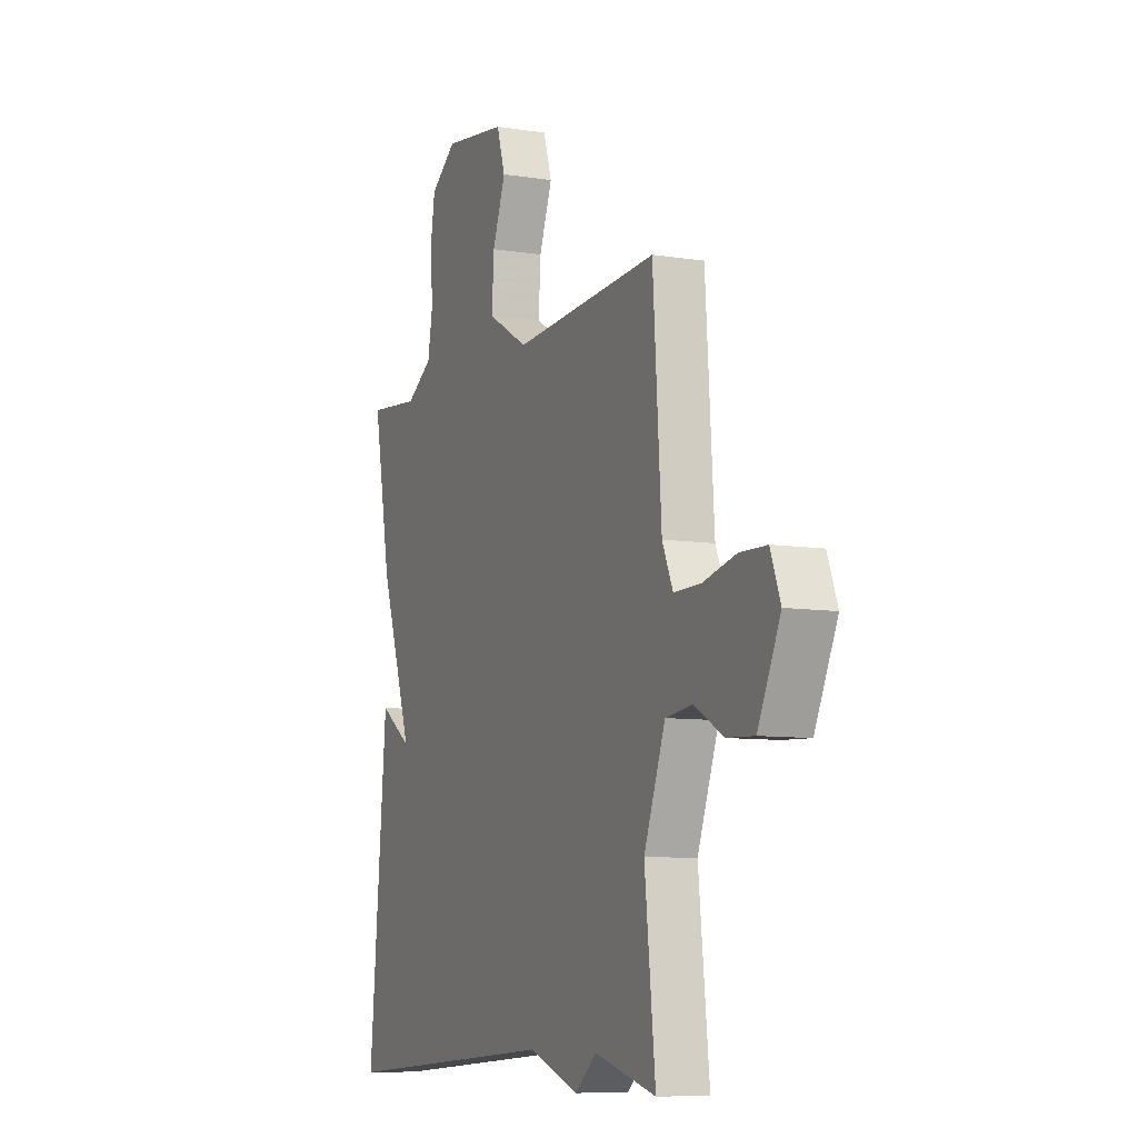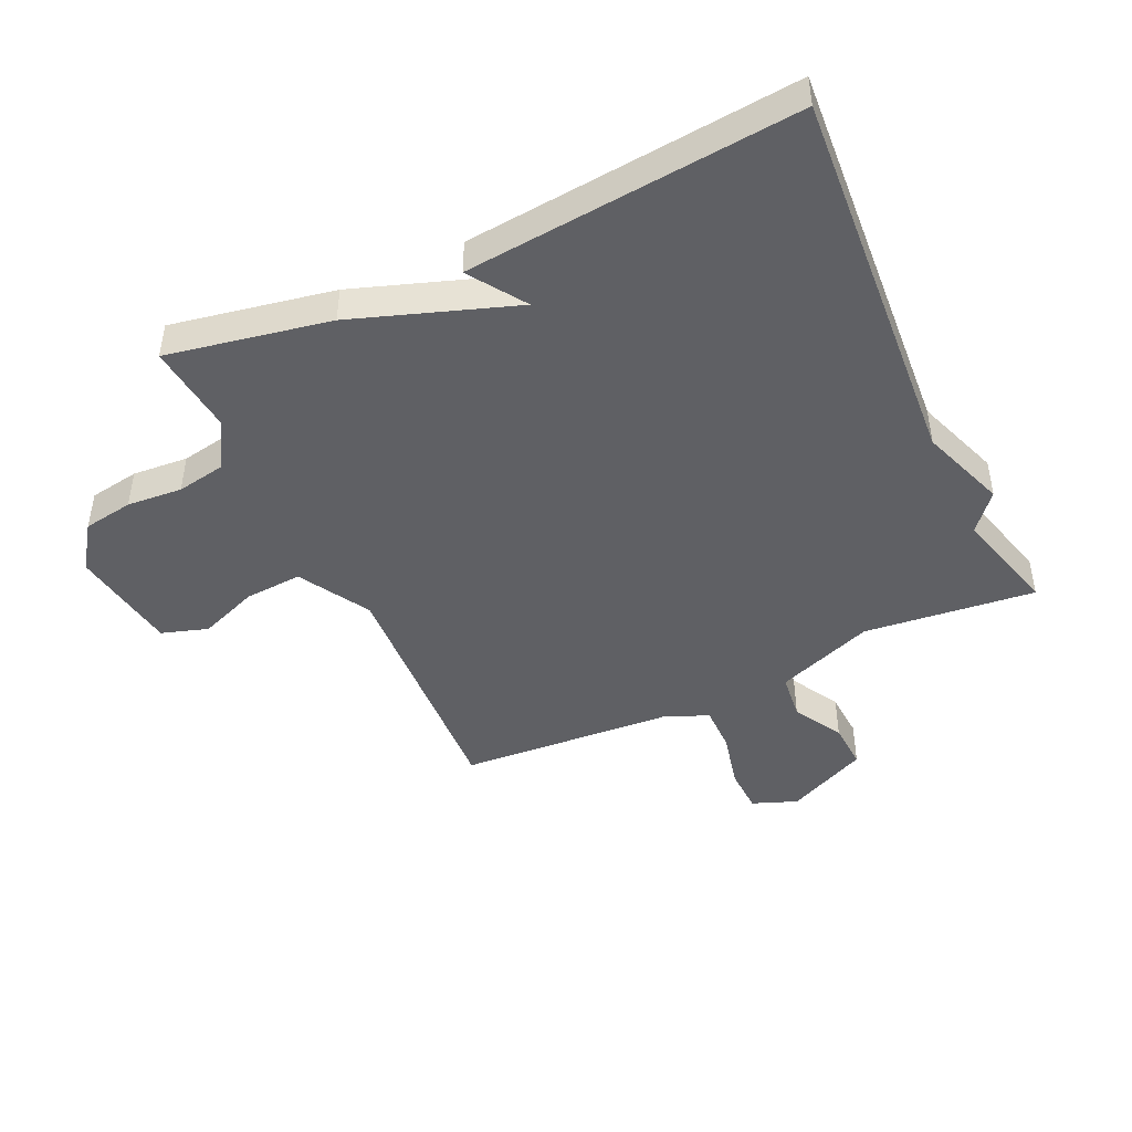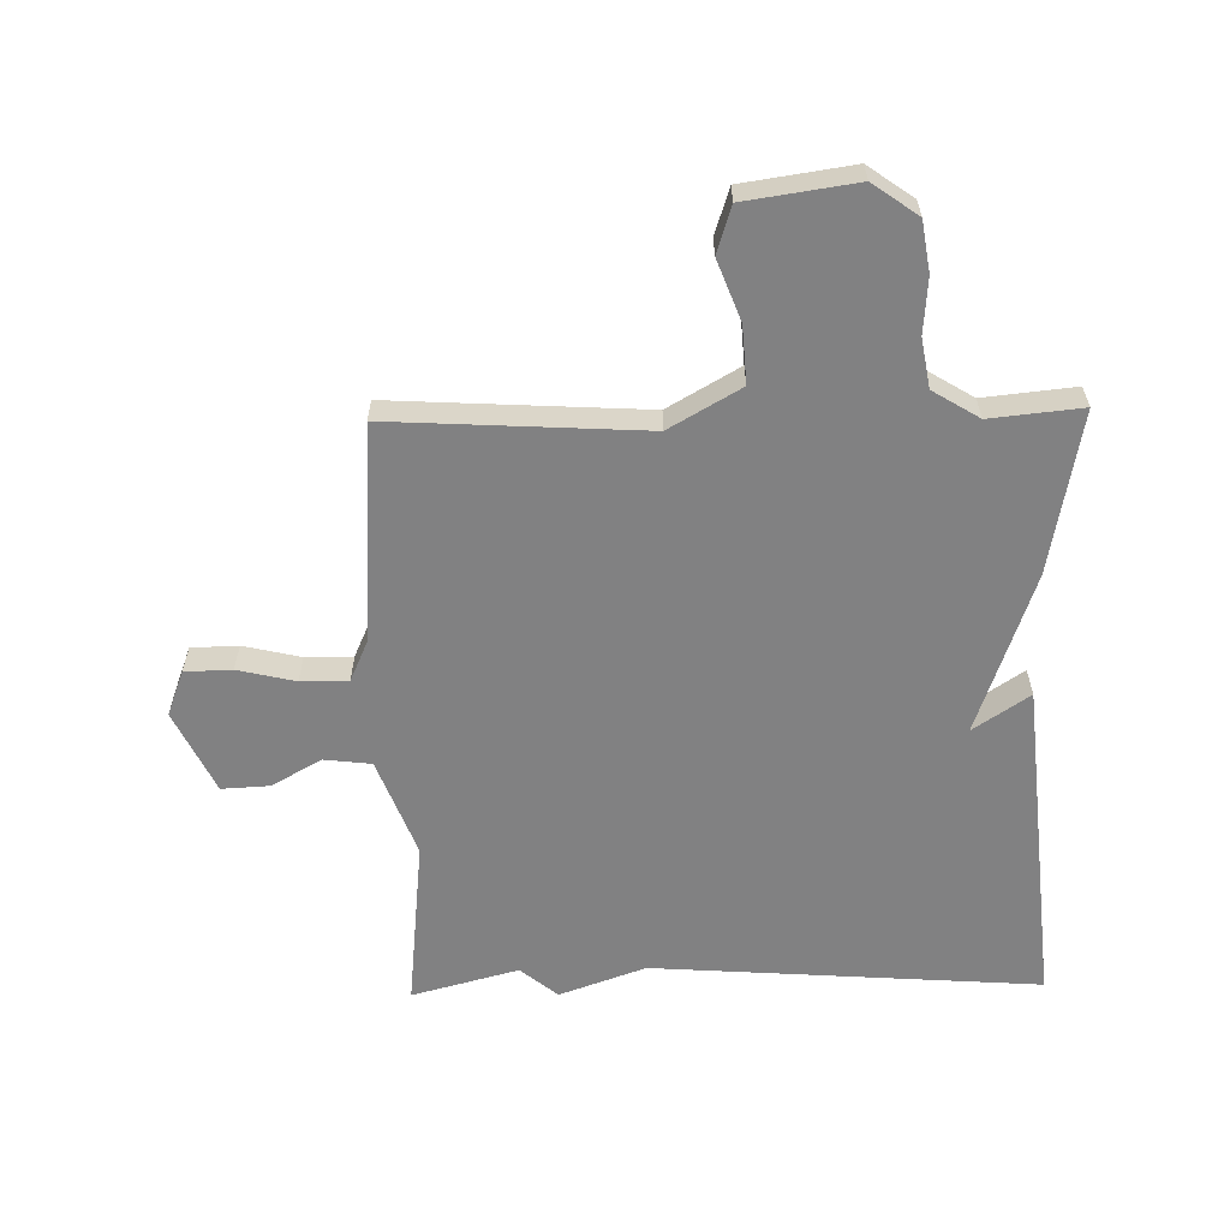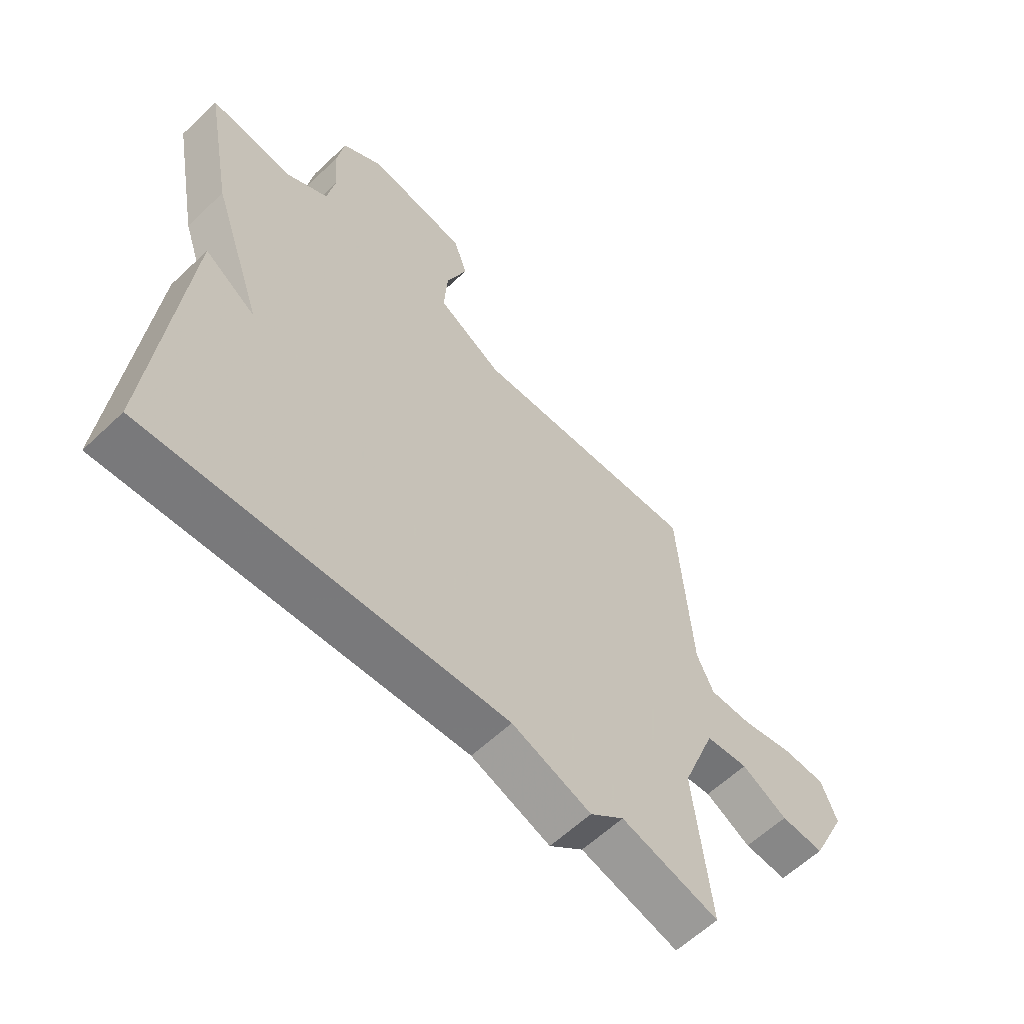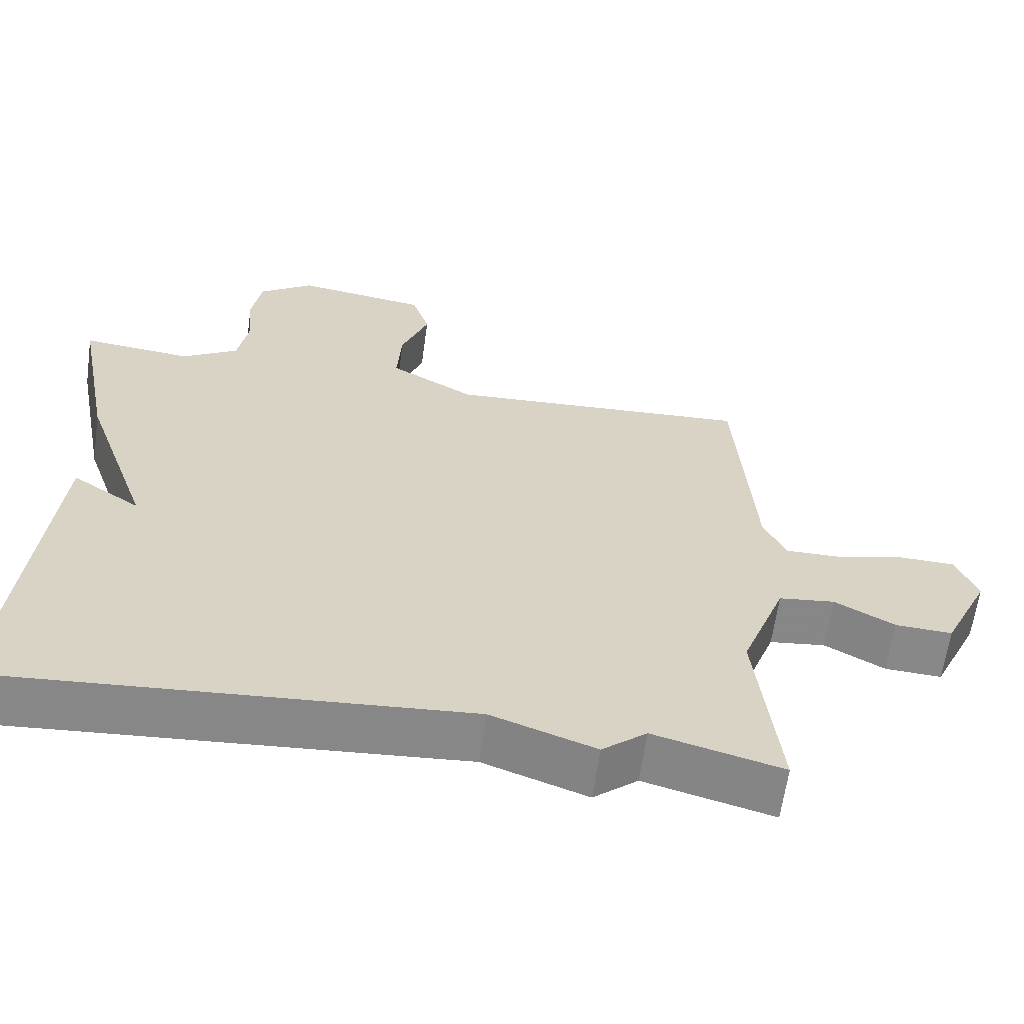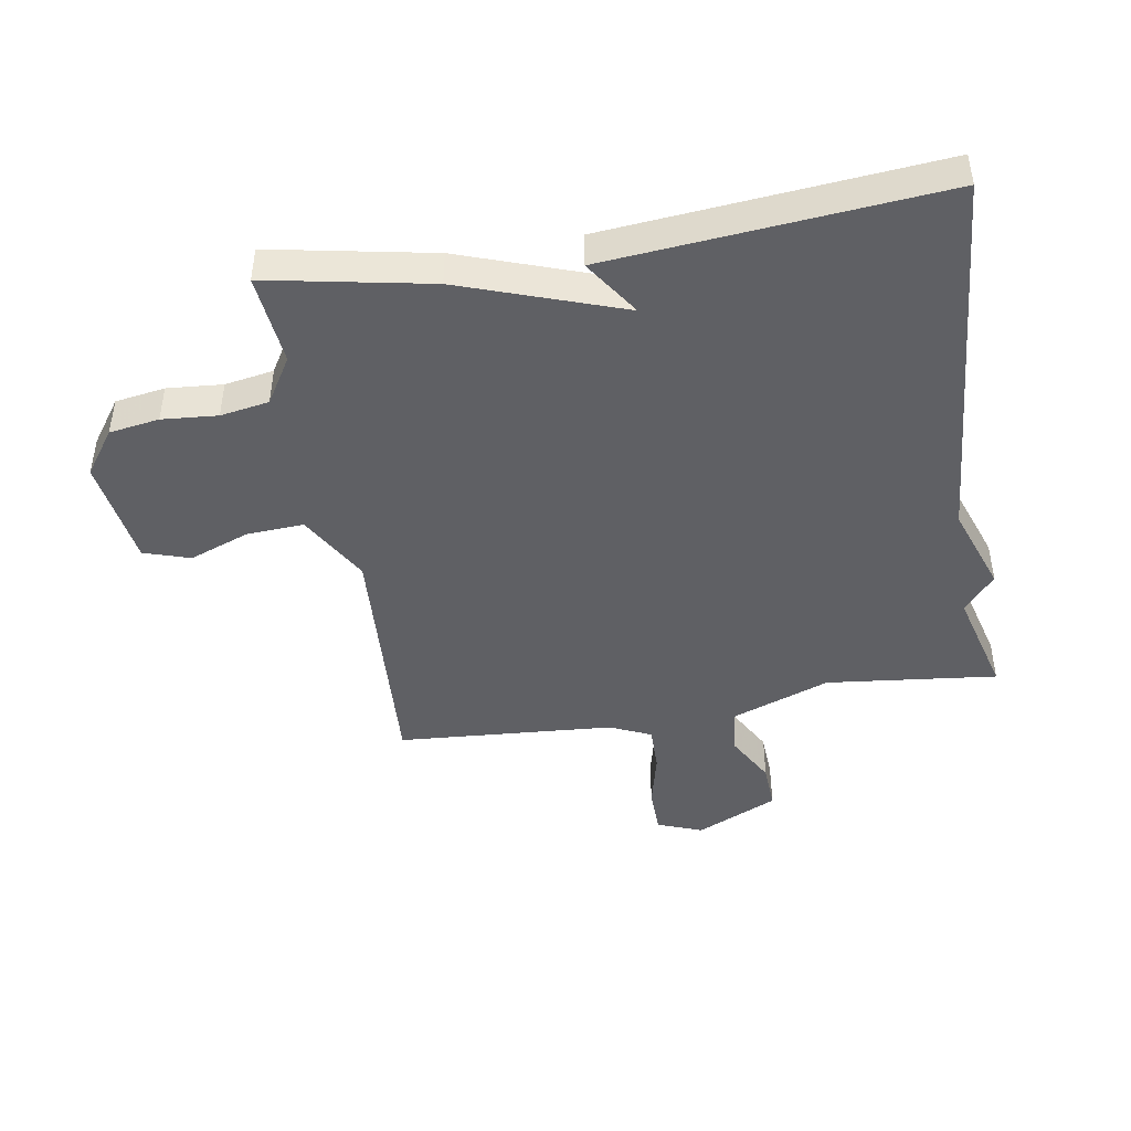
<metadata>
{"format":"obj","ext":"obj","renderer":"f3d","projection":"perspective","resolution":1024,"background":"white","views":[{"elev":-8.5,"azim":-113.2,"up":"+Z"},{"elev":-45.2,"azim":115.0,"up":"+Y"},{"elev":-60.5,"azim":1.2,"up":"+Y"},{"elev":-60.7,"azim":134.0,"up":"+Z"},{"elev":-62.8,"azim":172.1,"up":"+Z"},{"elev":-44.7,"azim":99.3,"up":"+Y"}]}
</metadata>
<code>
v 0.5 0.07 0.5
v 0.45 0.07 0.237
v 0.359 0.07 -0.024
v 0.45 0.07 0.037
v 0.5 0.07 -0.5
v -0.127 0.07 -0.454
v -0.267 0.07 -0.504
v -0.327 0.07 -0.454
v -0.5 0.07 -0.5
v -0.47 0.07 -0.223
v -0.53 0.07 -0.064
v -0.606 0.07 -0.055
v -0.687 0.07 -0.1
v -0.764 0.07 -0.104
v -0.827 0.07 0.029
v -0.799 0.07 0.102
v -0.723 0.07 0.104
v -0.63 0.07 0.082
v -0.554 0.07 0.081
v -0.524 0.07 0.148
v -0.5 0.07 0.5
v -0.09 0.07 0.476
v 0.025 0.07 0.542
v 0.019 0.07 0.635
v -0.018 0.07 0.732
v 0.006 0.07 0.807
v 0.184 0.07 0.833
v 0.257 0.07 0.781
v 0.27 0.07 0.7
v 0.263 0.07 0.61
v 0.277 0.07 0.531
v 0.352 0.07 0.485
v 0.5 0 0.5
v 0.45 0 0.237
v 0.359 0 -0.024
v 0.45 0 0.037
v 0.5 0 -0.5
v -0.127 0 -0.454
v -0.267 0 -0.504
v -0.327 0 -0.454
v -0.5 0 -0.5
v -0.47 0 -0.223
v -0.53 0 -0.064
v -0.606 0 -0.055
v -0.687 0 -0.1
v -0.764 0 -0.104
v -0.827 0 0.029
v -0.799 0 0.102
v -0.723 0 0.104
v -0.63 0 0.082
v -0.554 0 0.081
v -0.524 0 0.148
v -0.5 0 0.5
v -0.09 0 0.476
v 0.025 0 0.542
v 0.019 0 0.635
v -0.018 0 0.732
v 0.006 0 0.807
v 0.184 0 0.833
v 0.257 0 0.781
v 0.27 0 0.7
v 0.263 0 0.61
v 0.277 0 0.531
v 0.352 0 0.485
f 28 29 30
f 27 28 30
f 26 27 30
f 25 26 30
f 24 25 30
f 23 24 30 31
f 22 23 31 32
f 20 21 22
f 19 20 22 32
f 16 17 18
f 15 16 18
f 14 15 18
f 13 14 18
f 12 13 18
f 11 12 18 19
f 1 2 3
f 32 1 3
f 19 32 3
f 11 19 3
f 10 11 3
f 6 7 8
f 3 4 5 6
f 3 6 8
f 3 8 9 10
f 62 61 60
f 62 60 59
f 62 59 58
f 62 58 57
f 62 57 56
f 63 62 56 55
f 64 63 55 54
f 54 53 52
f 64 54 52 51
f 50 49 48
f 50 48 47
f 50 47 46
f 50 46 45
f 50 45 44
f 51 50 44 43
f 35 34 33
f 35 33 64
f 35 64 51
f 35 51 43
f 35 43 42
f 40 39 38
f 38 37 36 35
f 40 38 35
f 42 41 40 35
f 1 33 34 2
f 2 34 35 3
f 3 35 36 4
f 4 36 37 5
f 5 37 38 6
f 6 38 39 7
f 7 39 40 8
f 8 40 41 9
f 9 41 42 10
f 10 42 43 11
f 11 43 44 12
f 12 44 45 13
f 13 45 46 14
f 14 46 47 15
f 15 47 48 16
f 16 48 49 17
f 17 49 50 18
f 18 50 51 19
f 19 51 52 20
f 20 52 53 21
f 21 53 54 22
f 22 54 55 23
f 23 55 56 24
f 24 56 57 25
f 25 57 58 26
f 26 58 59 27
f 27 59 60 28
f 28 60 61 29
f 29 61 62 30
f 30 62 63 31
f 31 63 64 32
f 32 64 33 1

</code>
